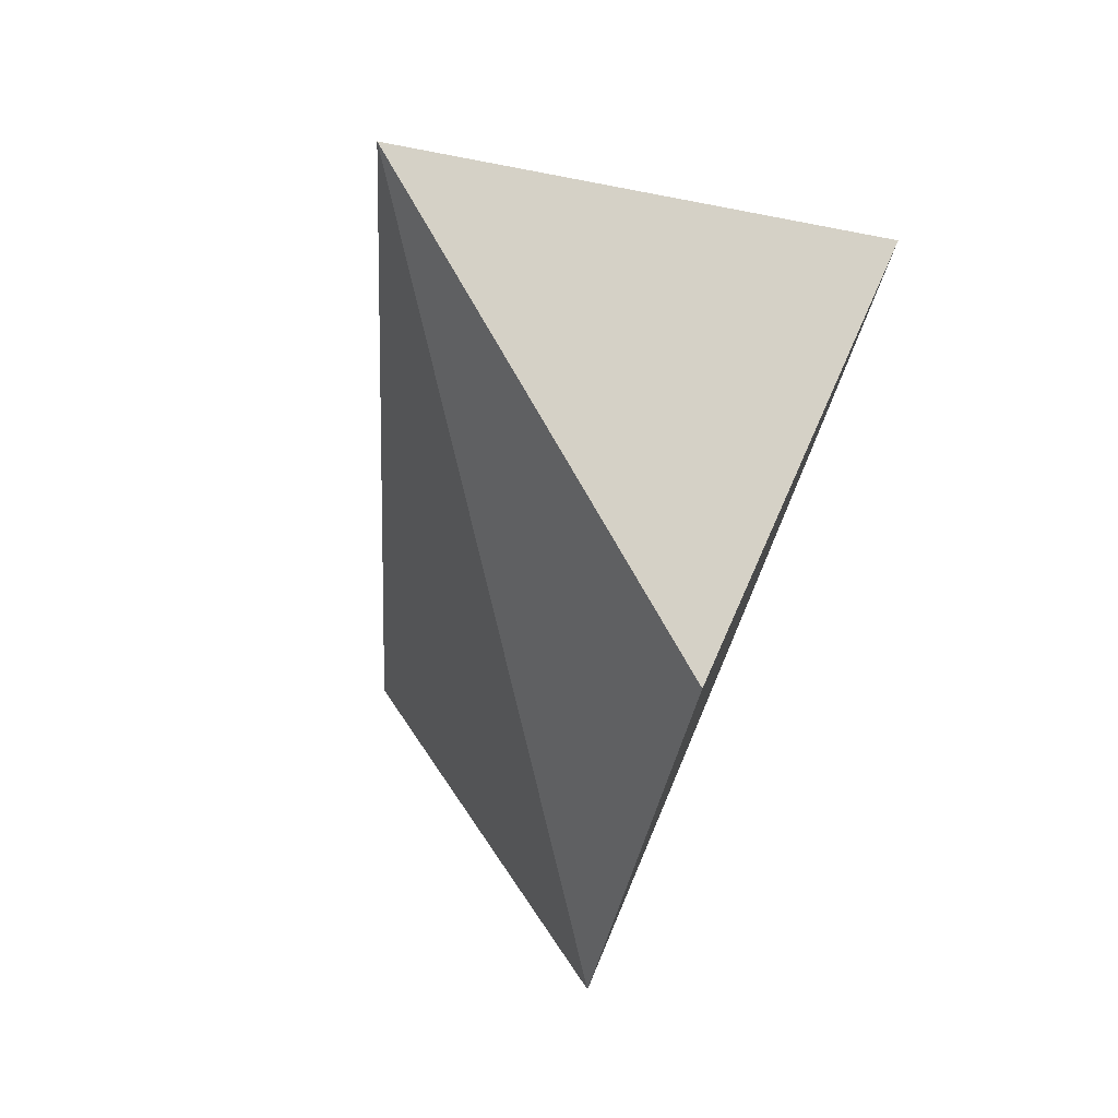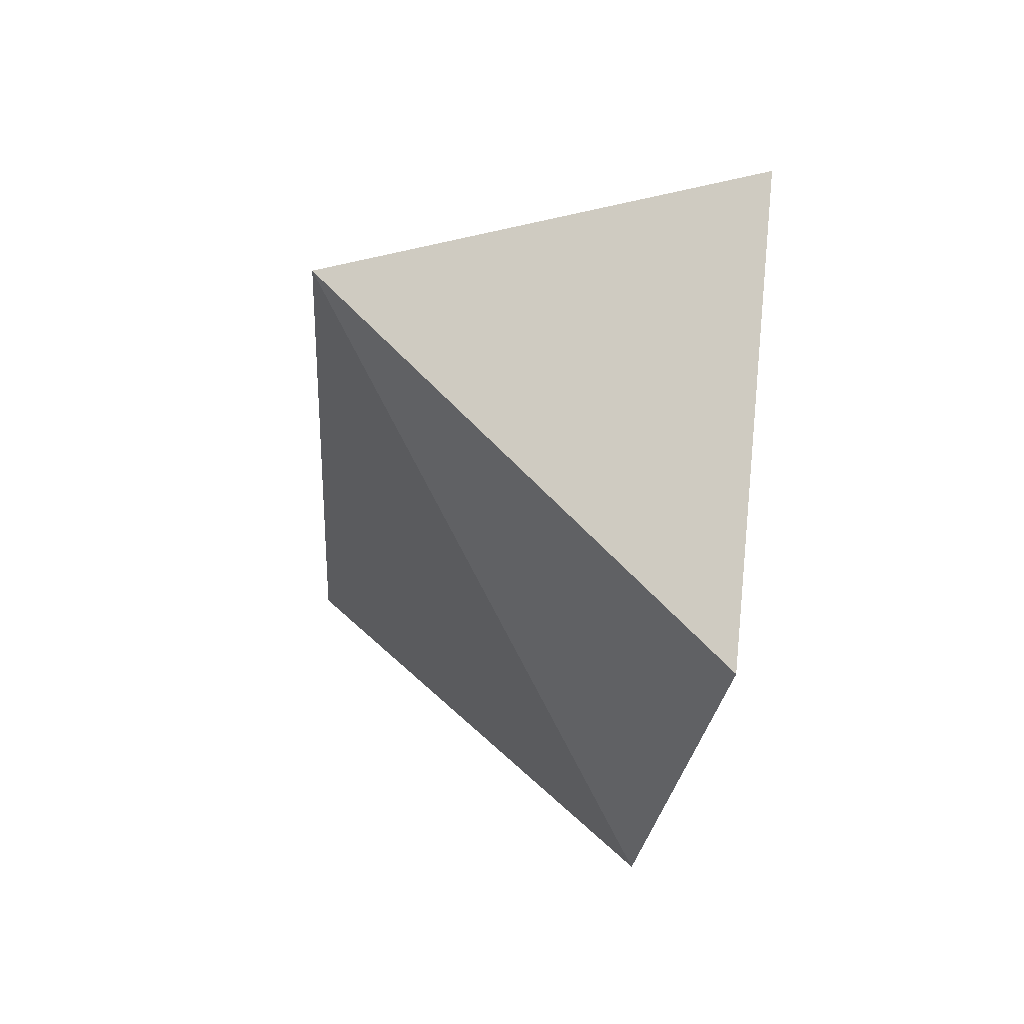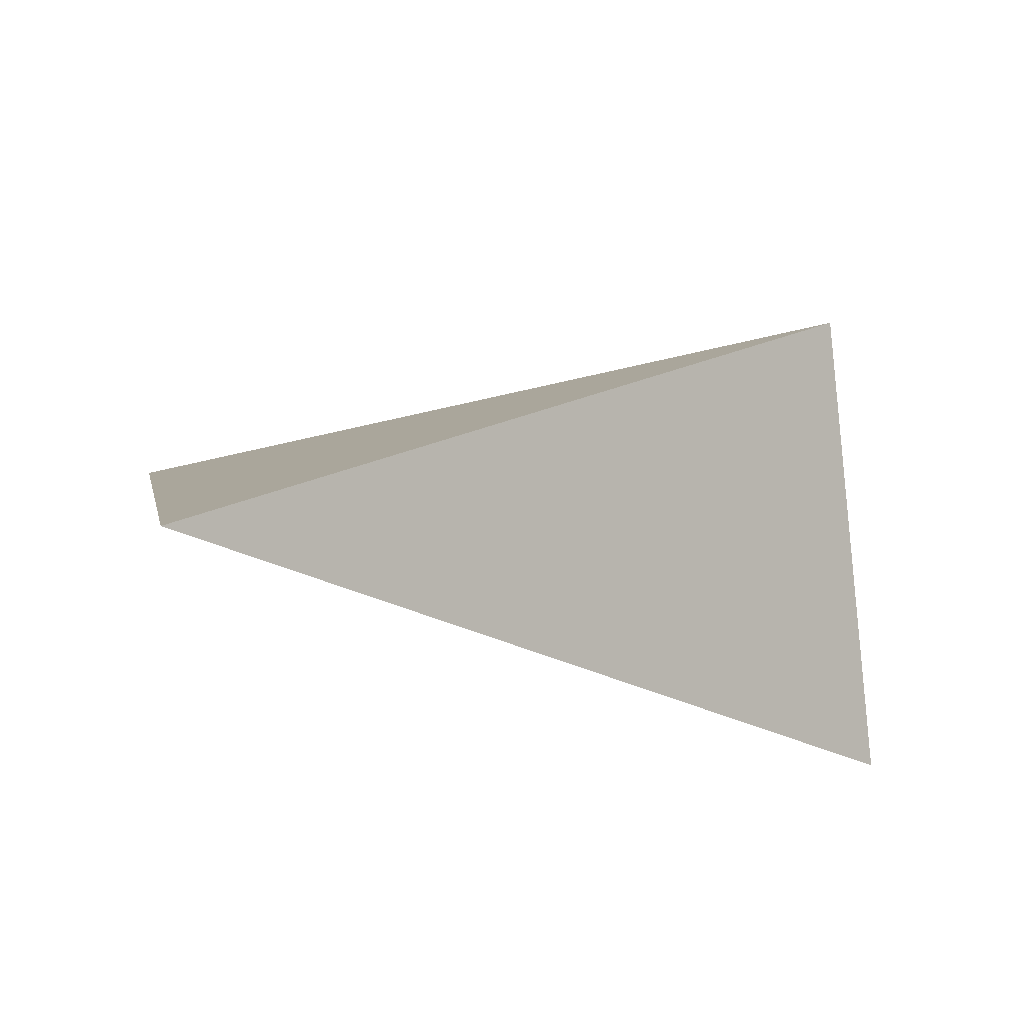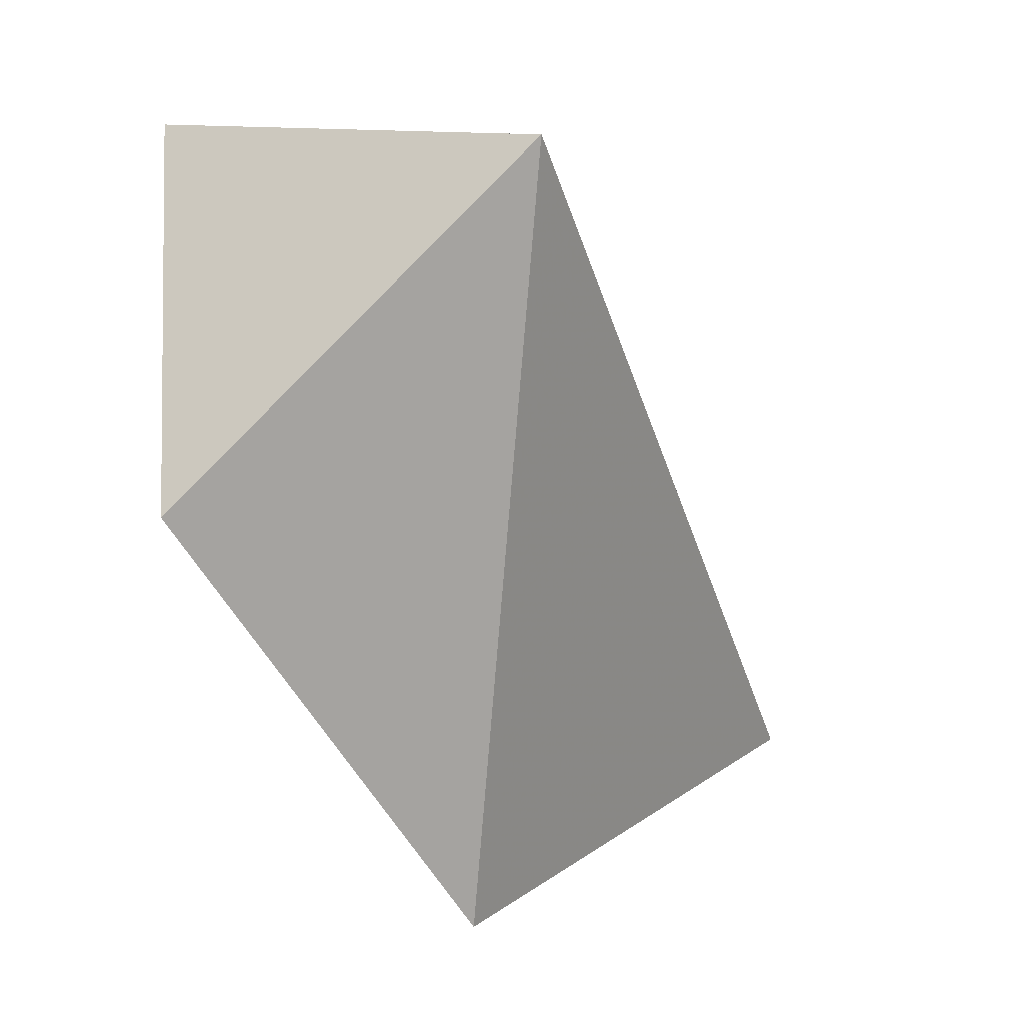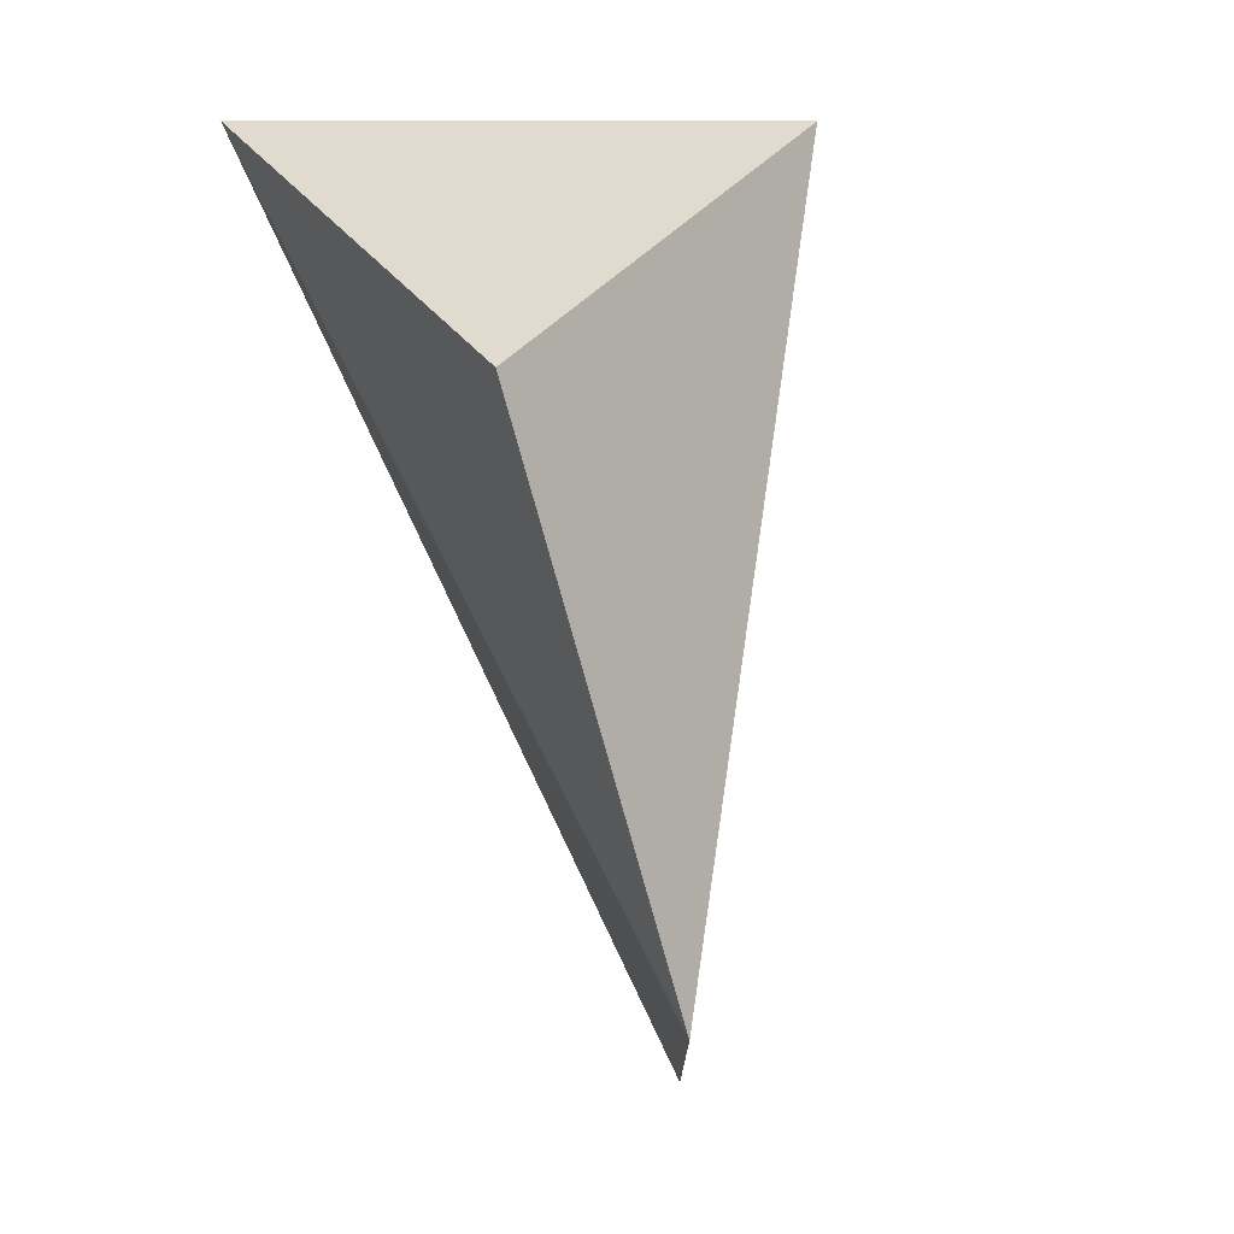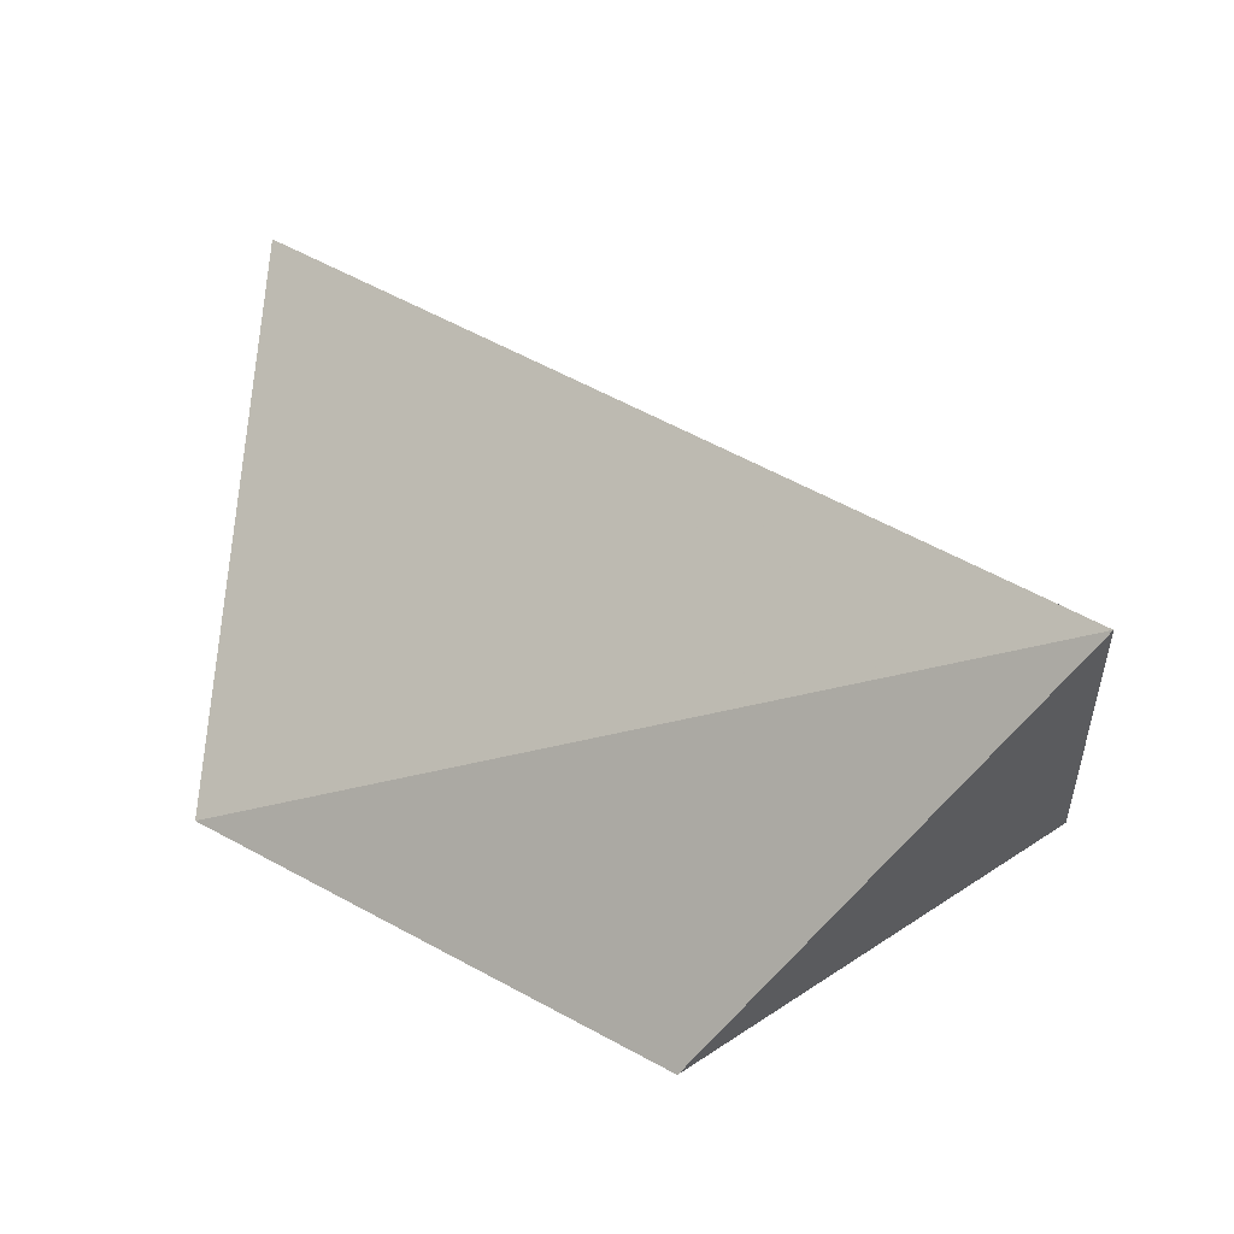
<metadata>
{"format":"obj","ext":"obj","renderer":"f3d","projection":"perspective","resolution":1024,"background":"white","views":[{"elev":-73.7,"azim":-11.8,"up":"+Y"},{"elev":27.4,"azim":-12.5,"up":"+Z"},{"elev":69.7,"azim":-94.2,"up":"+Y"},{"elev":8.0,"azim":64.0,"up":"+Z"},{"elev":-20.9,"azim":27.1,"up":"+Z"},{"elev":-44.3,"azim":-82.4,"up":"+Y"}]}
</metadata>
<code>
v -0.2328 -0.6575 0.7166
v 0.6872 -0.2512 0.6817
v -0.05279 0.7236 -0.6882
v 0.4472 -0.2764 -0.8506
v 0.4472 -0.8944 1e-06
f 1 5 2
f 5 1 4
f 2 5 4
f 3 4 1
f 4 3 2
f 1 2 3

</code>
